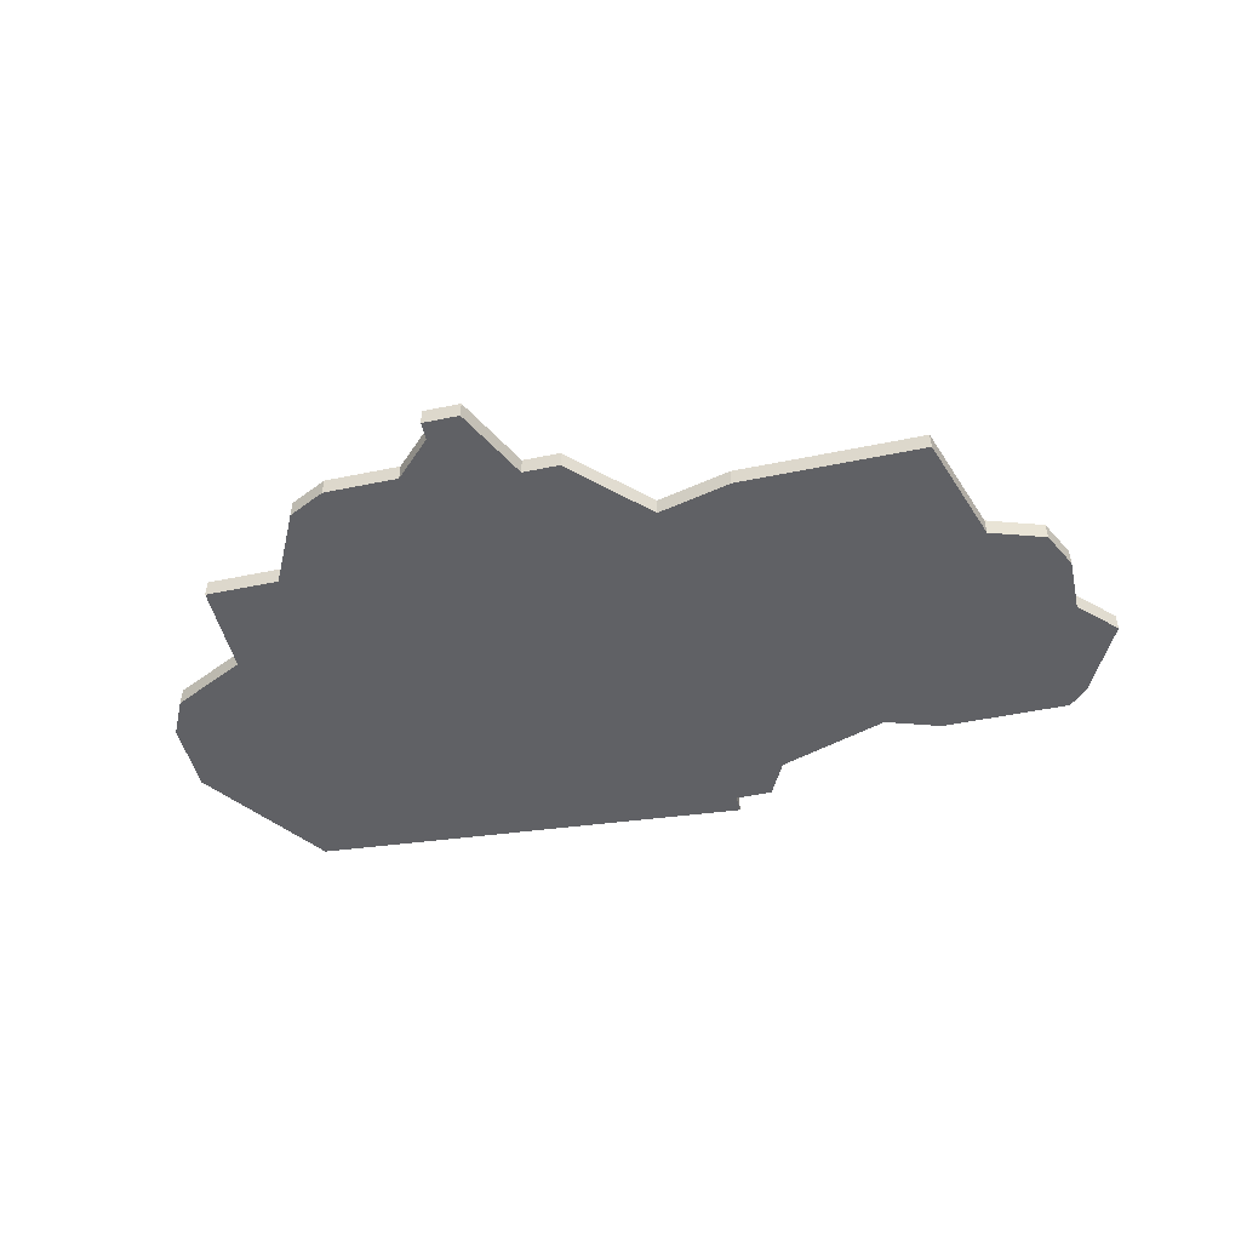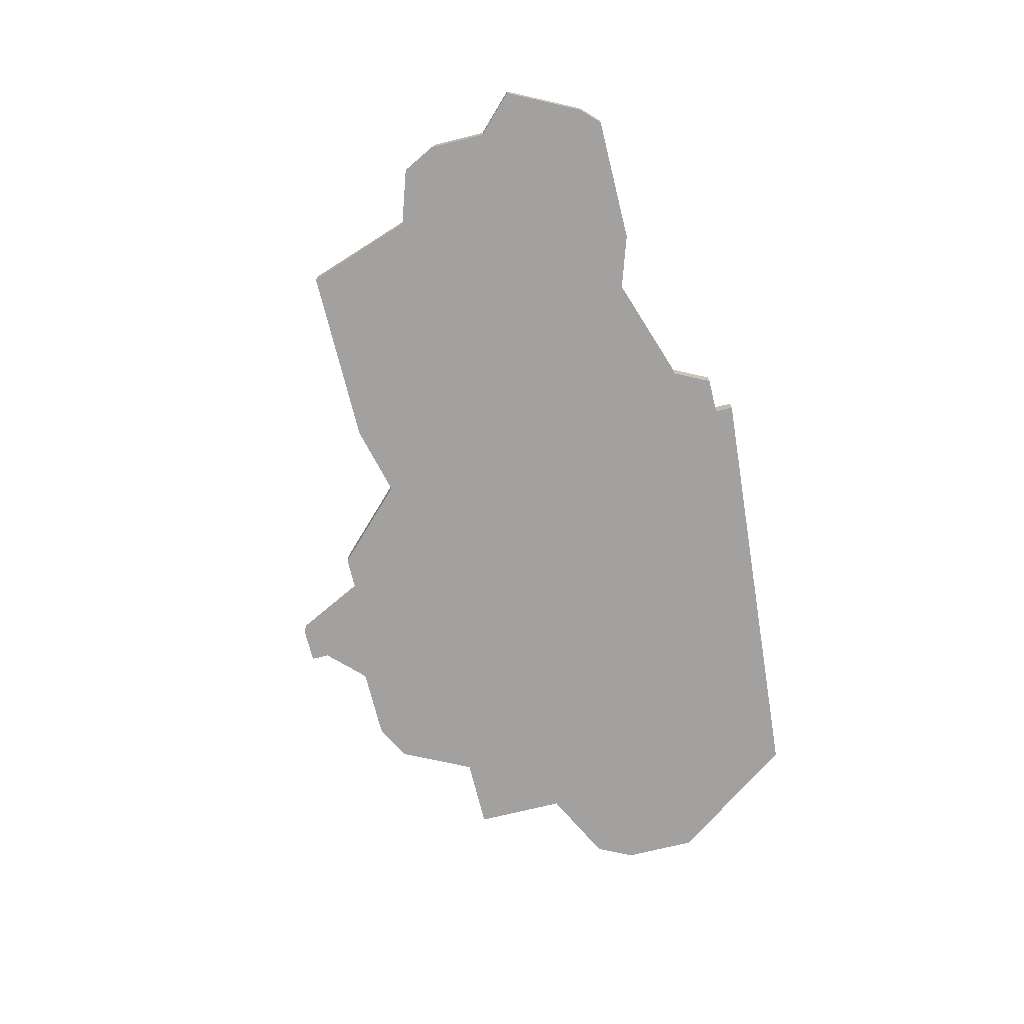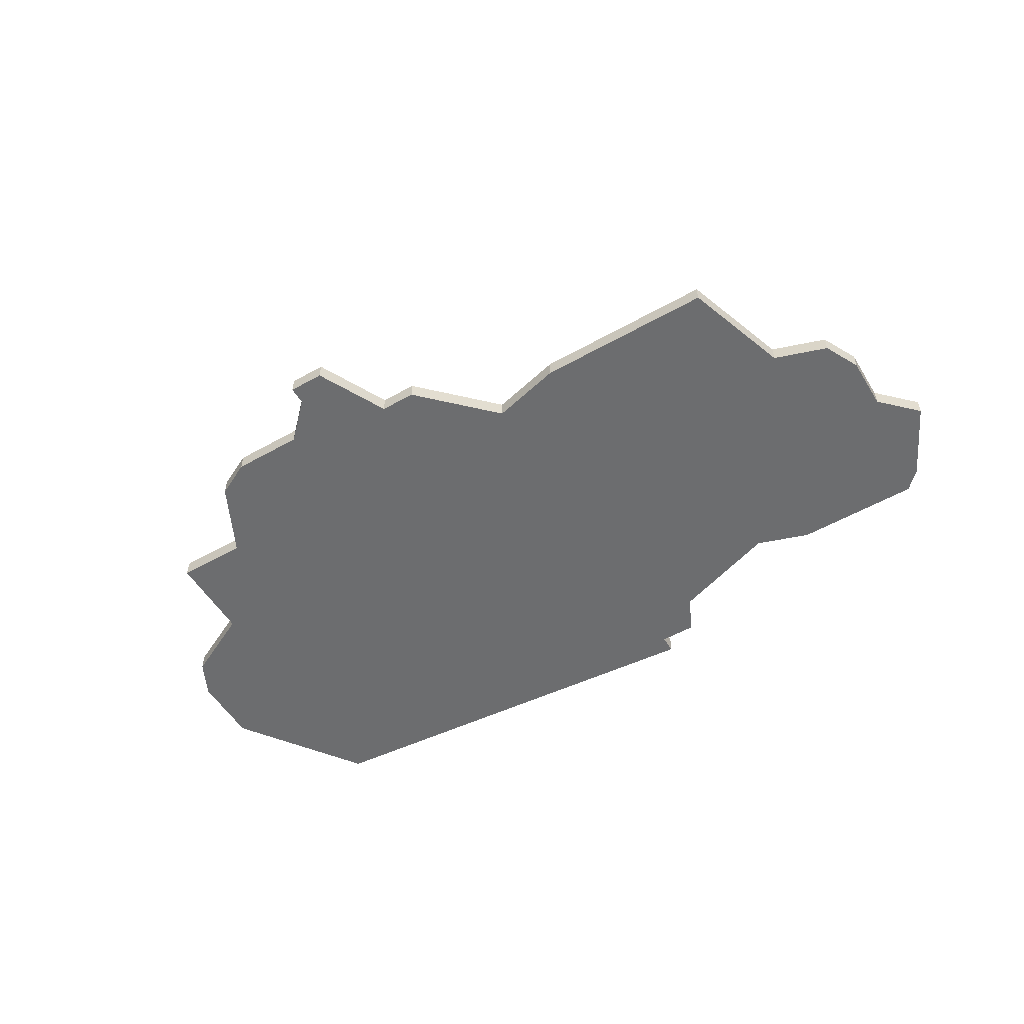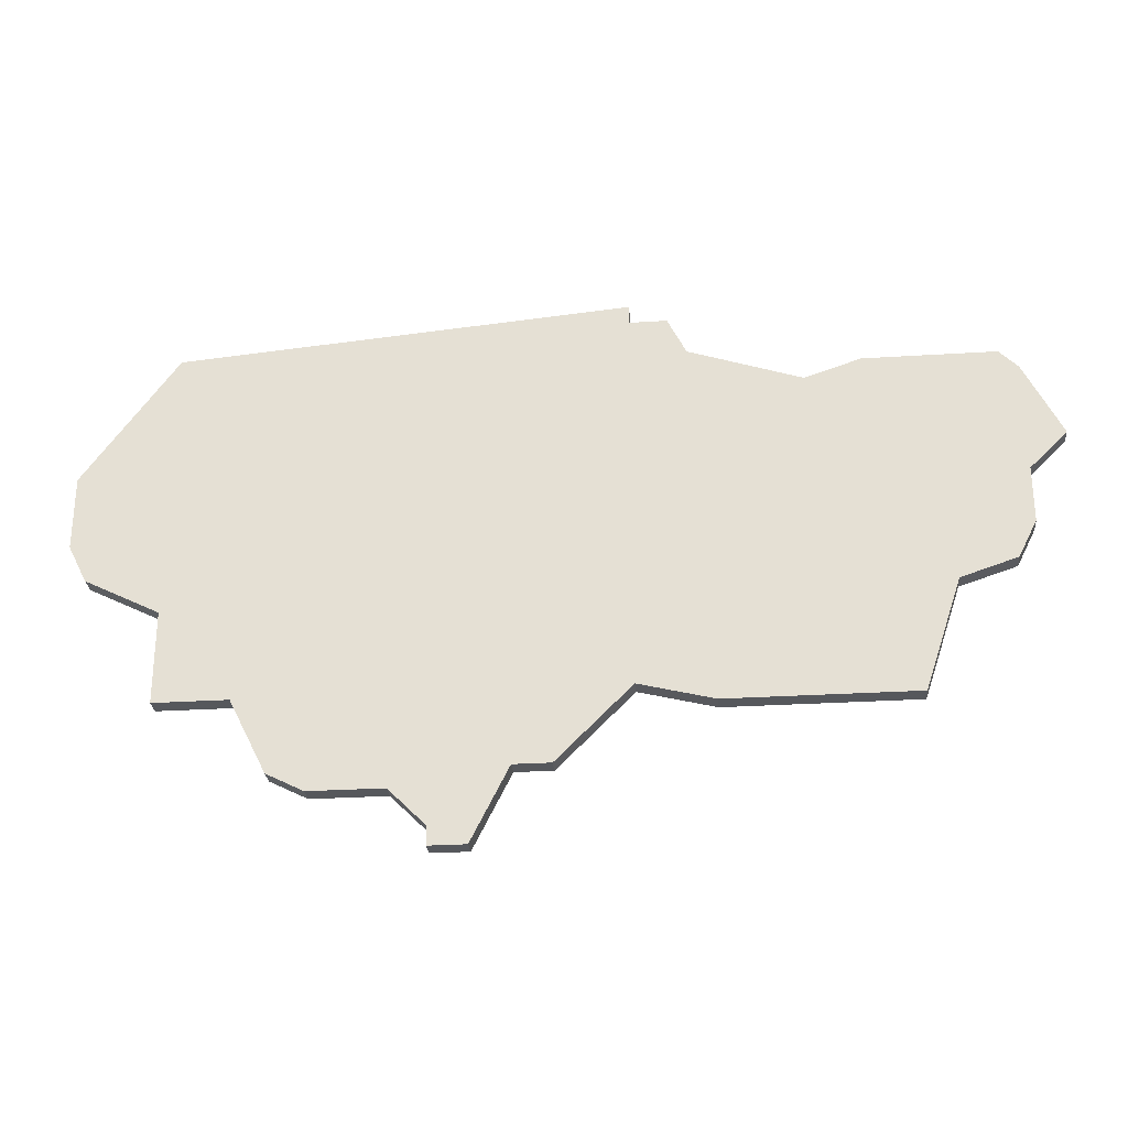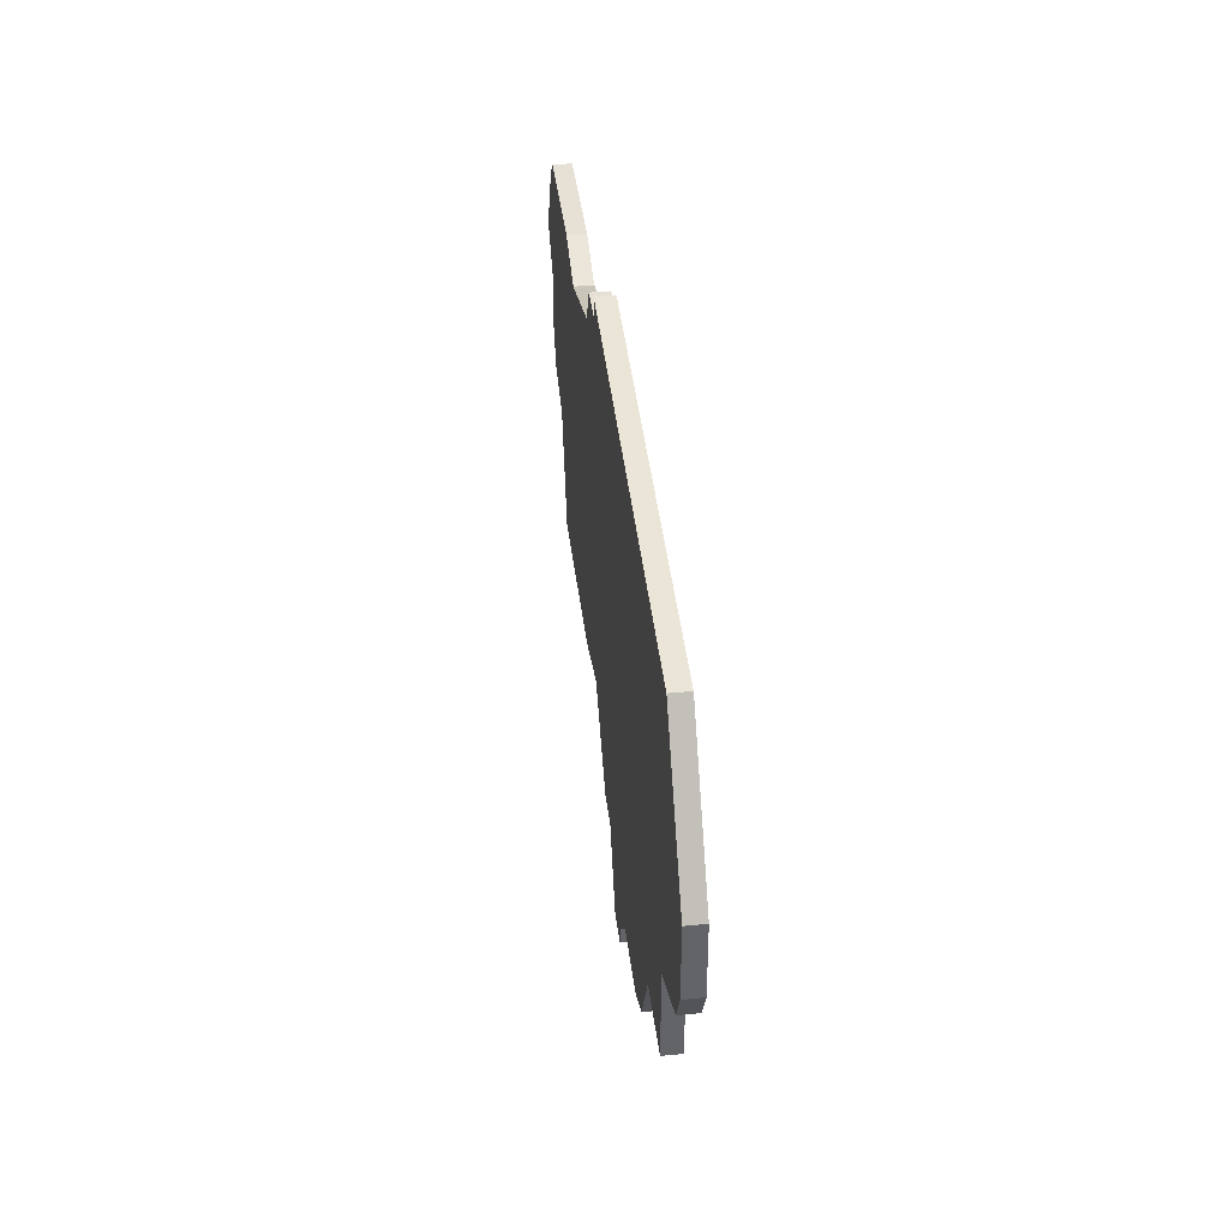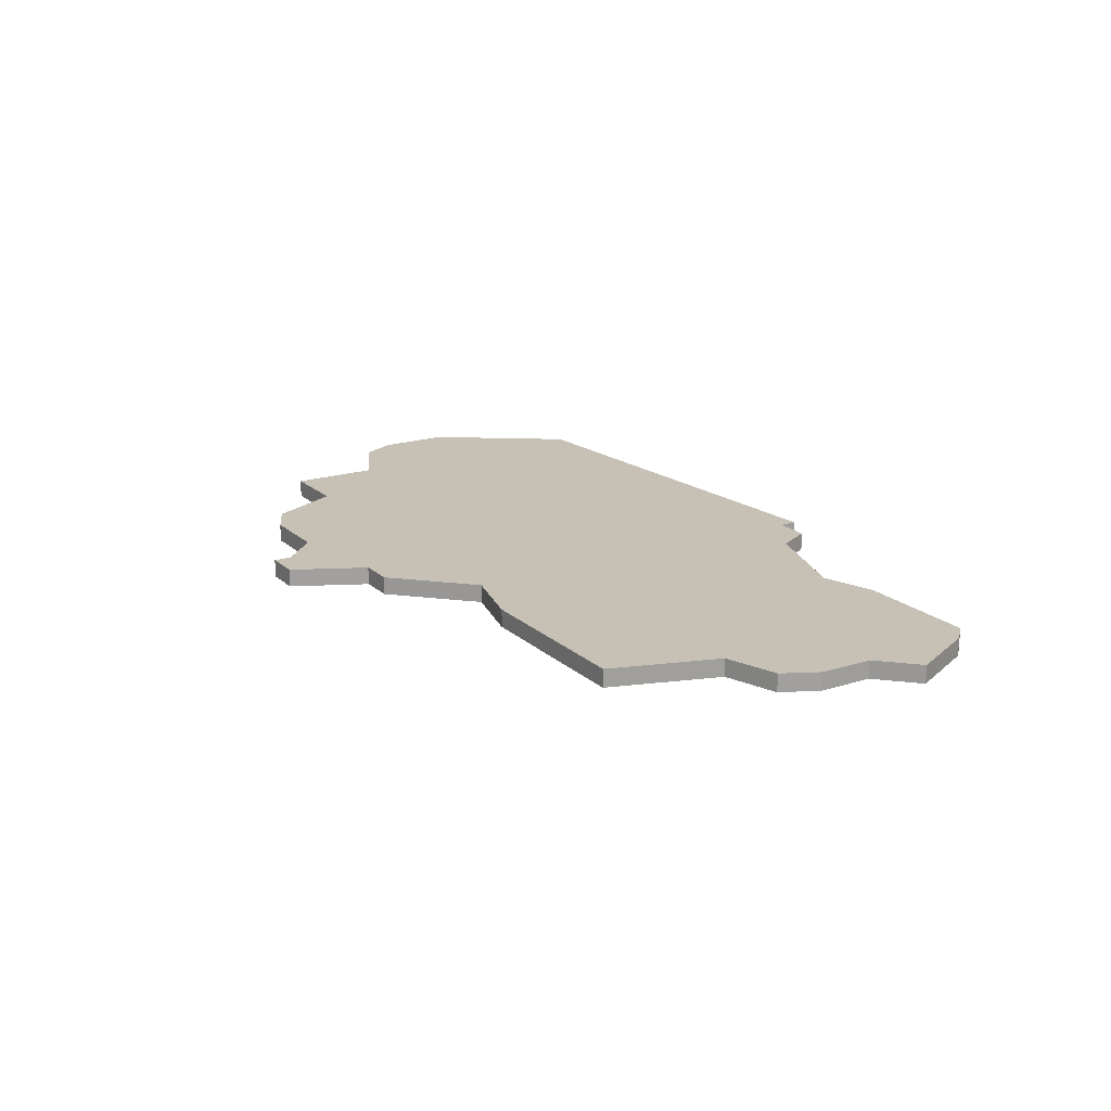
<metadata>
{"format":"obj","ext":"obj","renderer":"f3d","projection":"perspective","resolution":1024,"background":"white","views":[{"elev":-48.9,"azim":13.0,"up":"+Z"},{"elev":-72.2,"azim":103.9,"up":"+Z"},{"elev":-53.9,"azim":31.0,"up":"+Z"},{"elev":-28.0,"azim":5.5,"up":"+Y"},{"elev":39.3,"azim":-96.7,"up":"+Y"},{"elev":18.6,"azim":58.4,"up":"+Z"}]}
</metadata>
<code>
v 2840 -1170 0
v 2840 -1170 1
v 2848 -1173 0
v 2848 -1173 1
v 2848 -1174 0
v 2848 -1174 1
v 2872 -1167 0
v 2872 -1167 1
v 2880 -1153 0
v 2880 -1153 1
v 2830 -1159 0
v 2830 -1159 1
v 2838 -1166 0
v 2838 -1166 1
v 2846 -1171 0
v 2846 -1171 1
v 2854 -1170 0
v 2854 -1170 1
v 2829 -1157 0
v 2829 -1157 1
v 2829 -1153 0
v 2829 -1153 1
v 2862 -1167 0
v 2862 -1167 1
v 2870 -1148 0
v 2870 -1148 1
v 2878 -1149 0
v 2878 -1149 1
v 2878 -1158 0
v 2878 -1158 1
v 2878 -1155 0
v 2878 -1155 1
v 2861 -1147 0
v 2861 -1147 1
v 2877 -1148 0
v 2877 -1148 1
v 2877 -1160 0
v 2877 -1160 1
v 2852 -1170 0
v 2852 -1170 1
v 2860 -1145 0
v 2860 -1145 1
v 2834 -1166 0
v 2834 -1166 1
v 2834 -1161 0
v 2834 -1161 1
v 2834 -1146 0
v 2834 -1146 1
v 2867 -1149 0
v 2867 -1149 1
v 2842 -1171 0
v 2842 -1171 1
v 2850 -1174 0
v 2850 -1174 1
v 2858 -1166 0
v 2858 -1166 1
v 2858 -1144 0
v 2858 -1144 1
v 2858 -1145 0
v 2858 -1145 1
v 2874 -1161 0
v 2874 -1161 1
f 51 1 13
f 51 13 15
f 3 53 5
f 15 39 3
f 53 3 39
f 39 15 13
f 11 19 45
f 19 21 45
f 59 13 45
f 21 47 45
f 45 47 59
f 55 17 39
f 43 45 13
f 55 39 13
f 61 7 23
f 23 49 61
f 55 49 23
f 61 31 29
f 31 61 25
f 37 61 29
f 9 31 27
f 41 33 59
f 55 59 33
f 47 57 59
f 49 25 61
f 35 27 31
f 35 31 25
f 49 55 33
f 13 59 55
f 14 2 52
f 16 14 52
f 6 54 4
f 4 40 16
f 40 4 54
f 14 16 40
f 46 20 12
f 46 22 20
f 46 14 60
f 46 48 22
f 60 48 46
f 40 18 56
f 14 46 44
f 14 40 56
f 24 8 62
f 62 50 24
f 24 50 56
f 30 32 62
f 26 62 32
f 30 62 38
f 28 32 10
f 60 34 42
f 34 60 56
f 60 58 48
f 62 26 50
f 32 28 36
f 26 32 36
f 34 56 50
f 56 60 14
f 22 48 21
f 21 48 47
f 20 22 19
f 19 22 21
f 12 20 11
f 11 20 19
f 46 12 45
f 45 12 11
f 44 46 43
f 43 46 45
f 14 44 13
f 13 44 43
f 2 14 1
f 1 14 13
f 52 2 51
f 51 2 1
f 16 52 15
f 15 52 51
f 4 16 3
f 3 16 15
f 6 4 5
f 5 4 3
f 54 6 53
f 53 6 5
f 40 54 39
f 39 54 53
f 18 40 17
f 17 40 39
f 56 18 55
f 55 18 17
f 24 56 23
f 23 56 55
f 8 24 7
f 7 24 23
f 62 8 61
f 61 8 7
f 38 62 37
f 37 62 61
f 30 38 29
f 29 38 37
f 32 30 31
f 31 30 29
f 10 32 9
f 9 32 31
f 28 10 27
f 27 10 9
f 36 28 35
f 35 28 27
f 26 36 25
f 25 36 35
f 50 26 49
f 49 26 25
f 34 50 33
f 33 50 49
f 42 34 41
f 41 34 33
f 60 42 59
f 59 42 41
f 48 58 47
f 47 58 57
f 58 60 57
f 57 60 59

</code>
